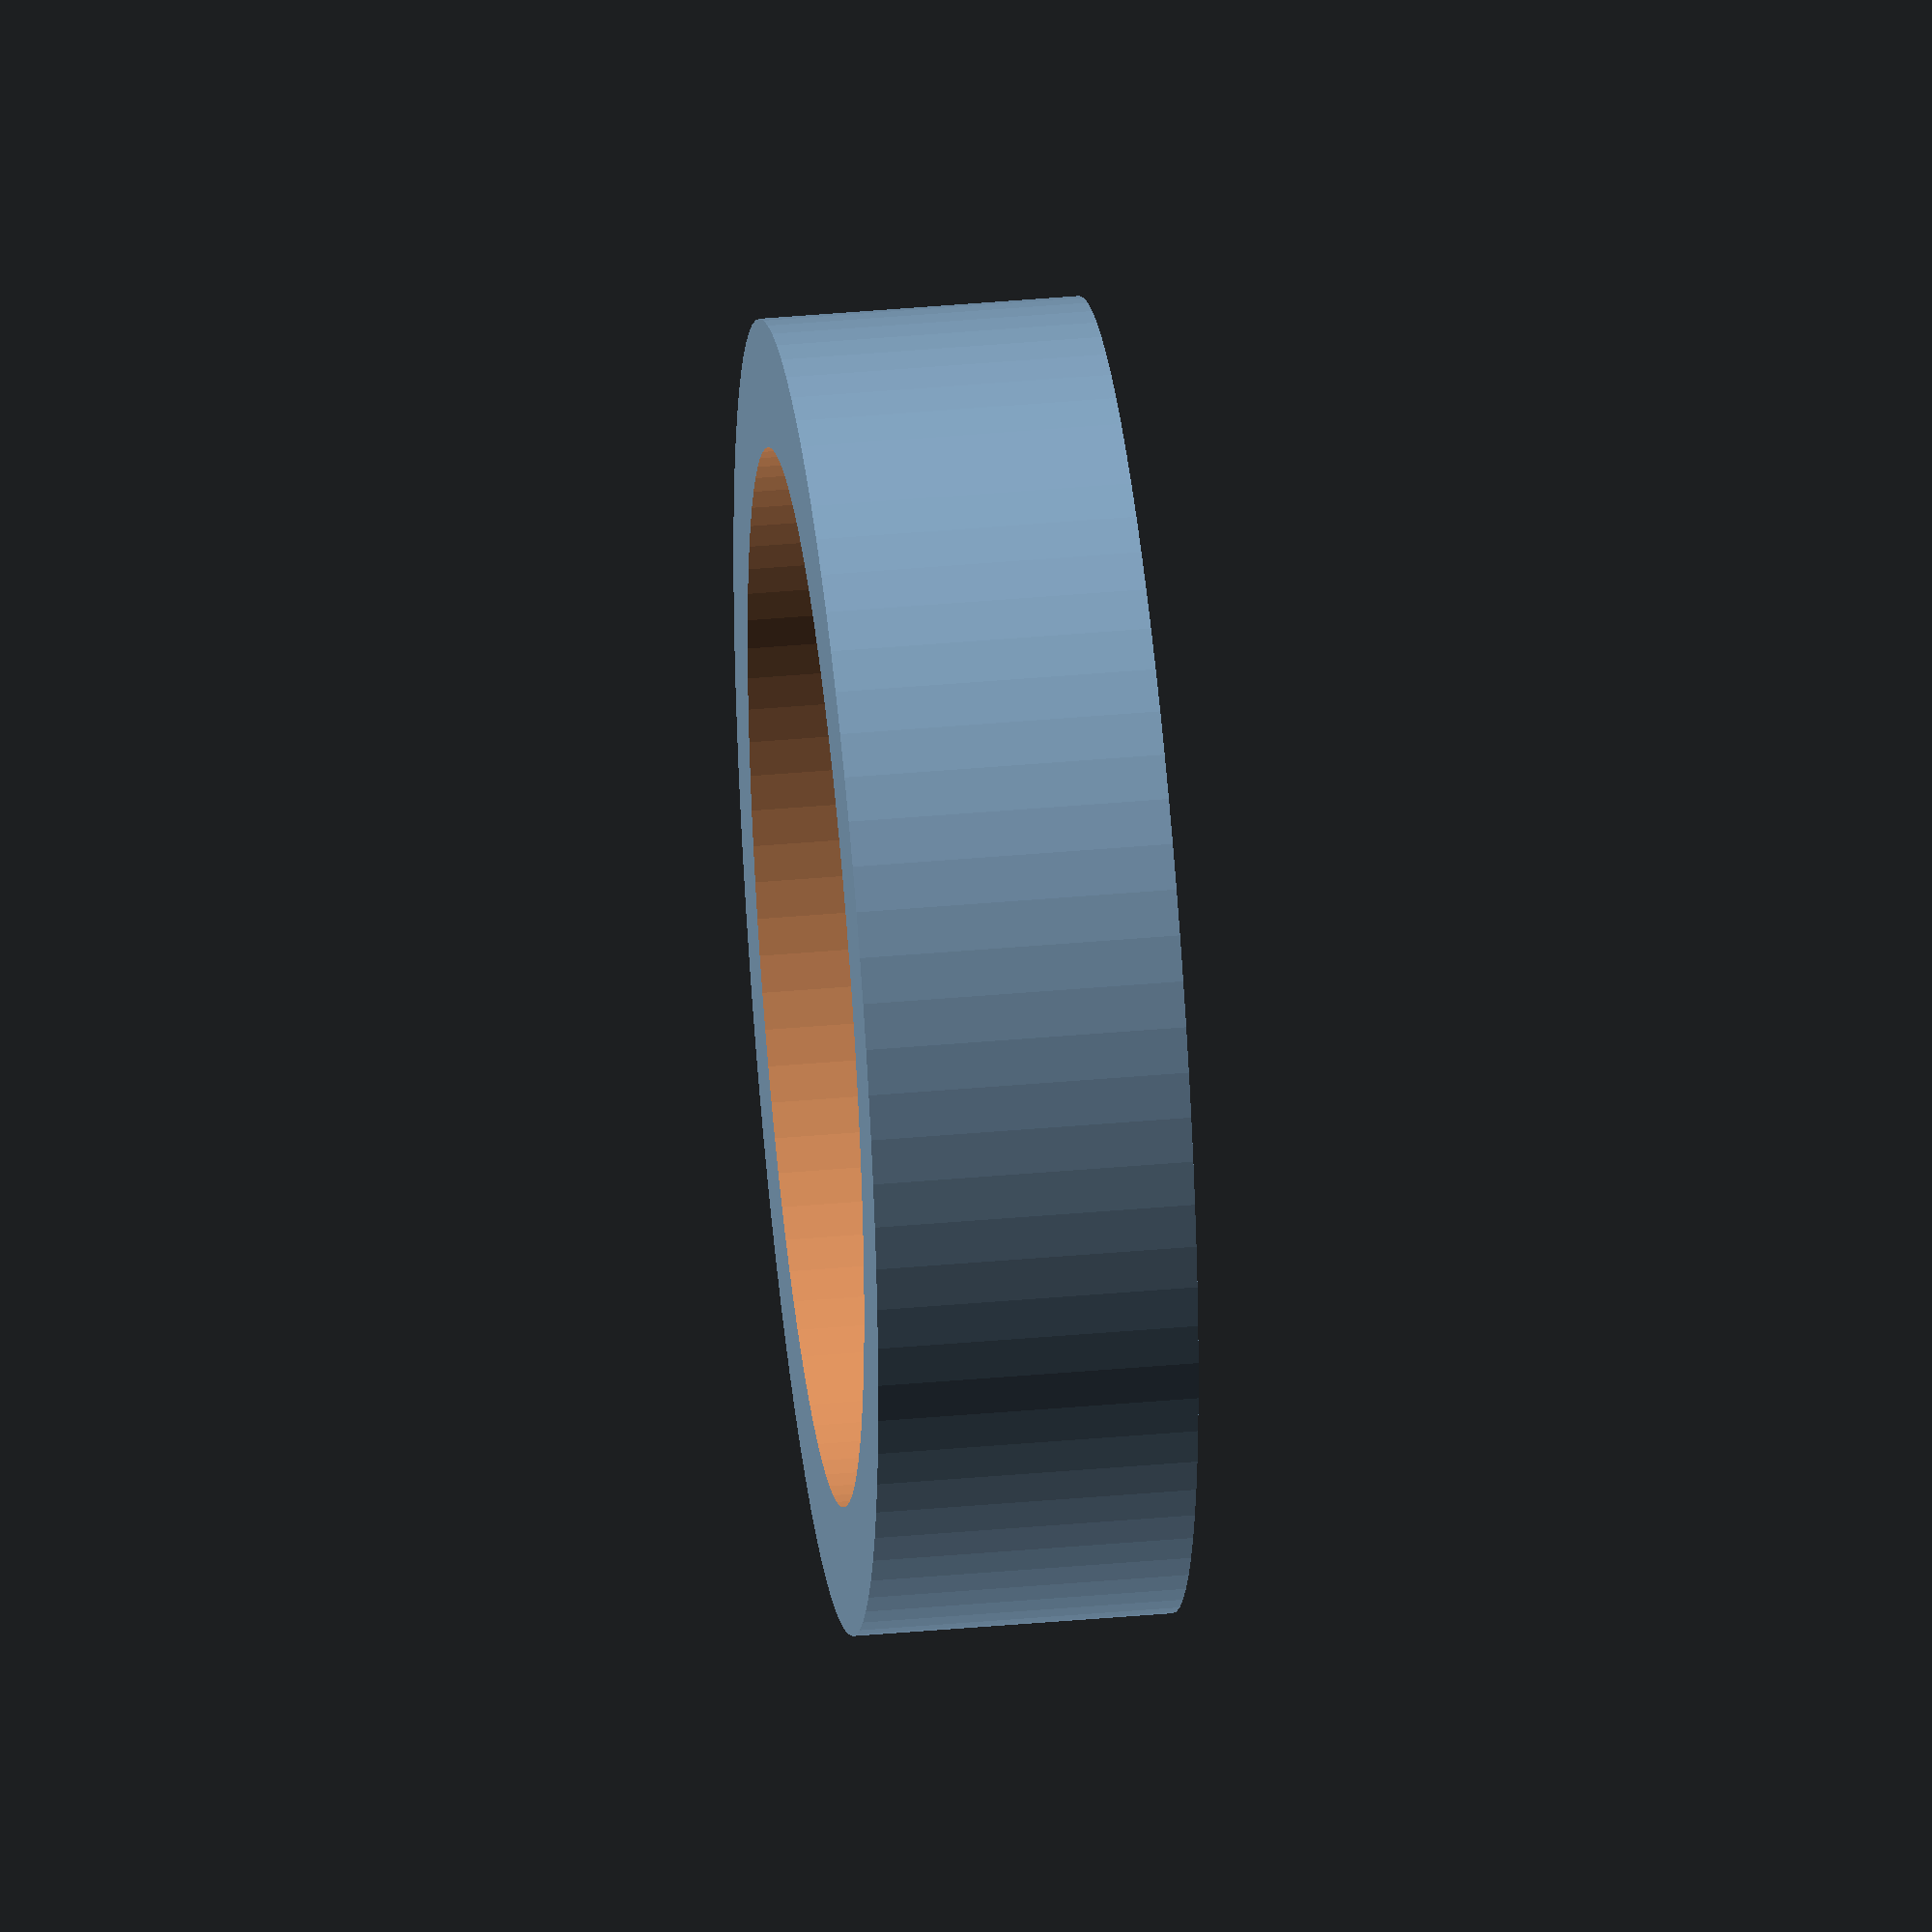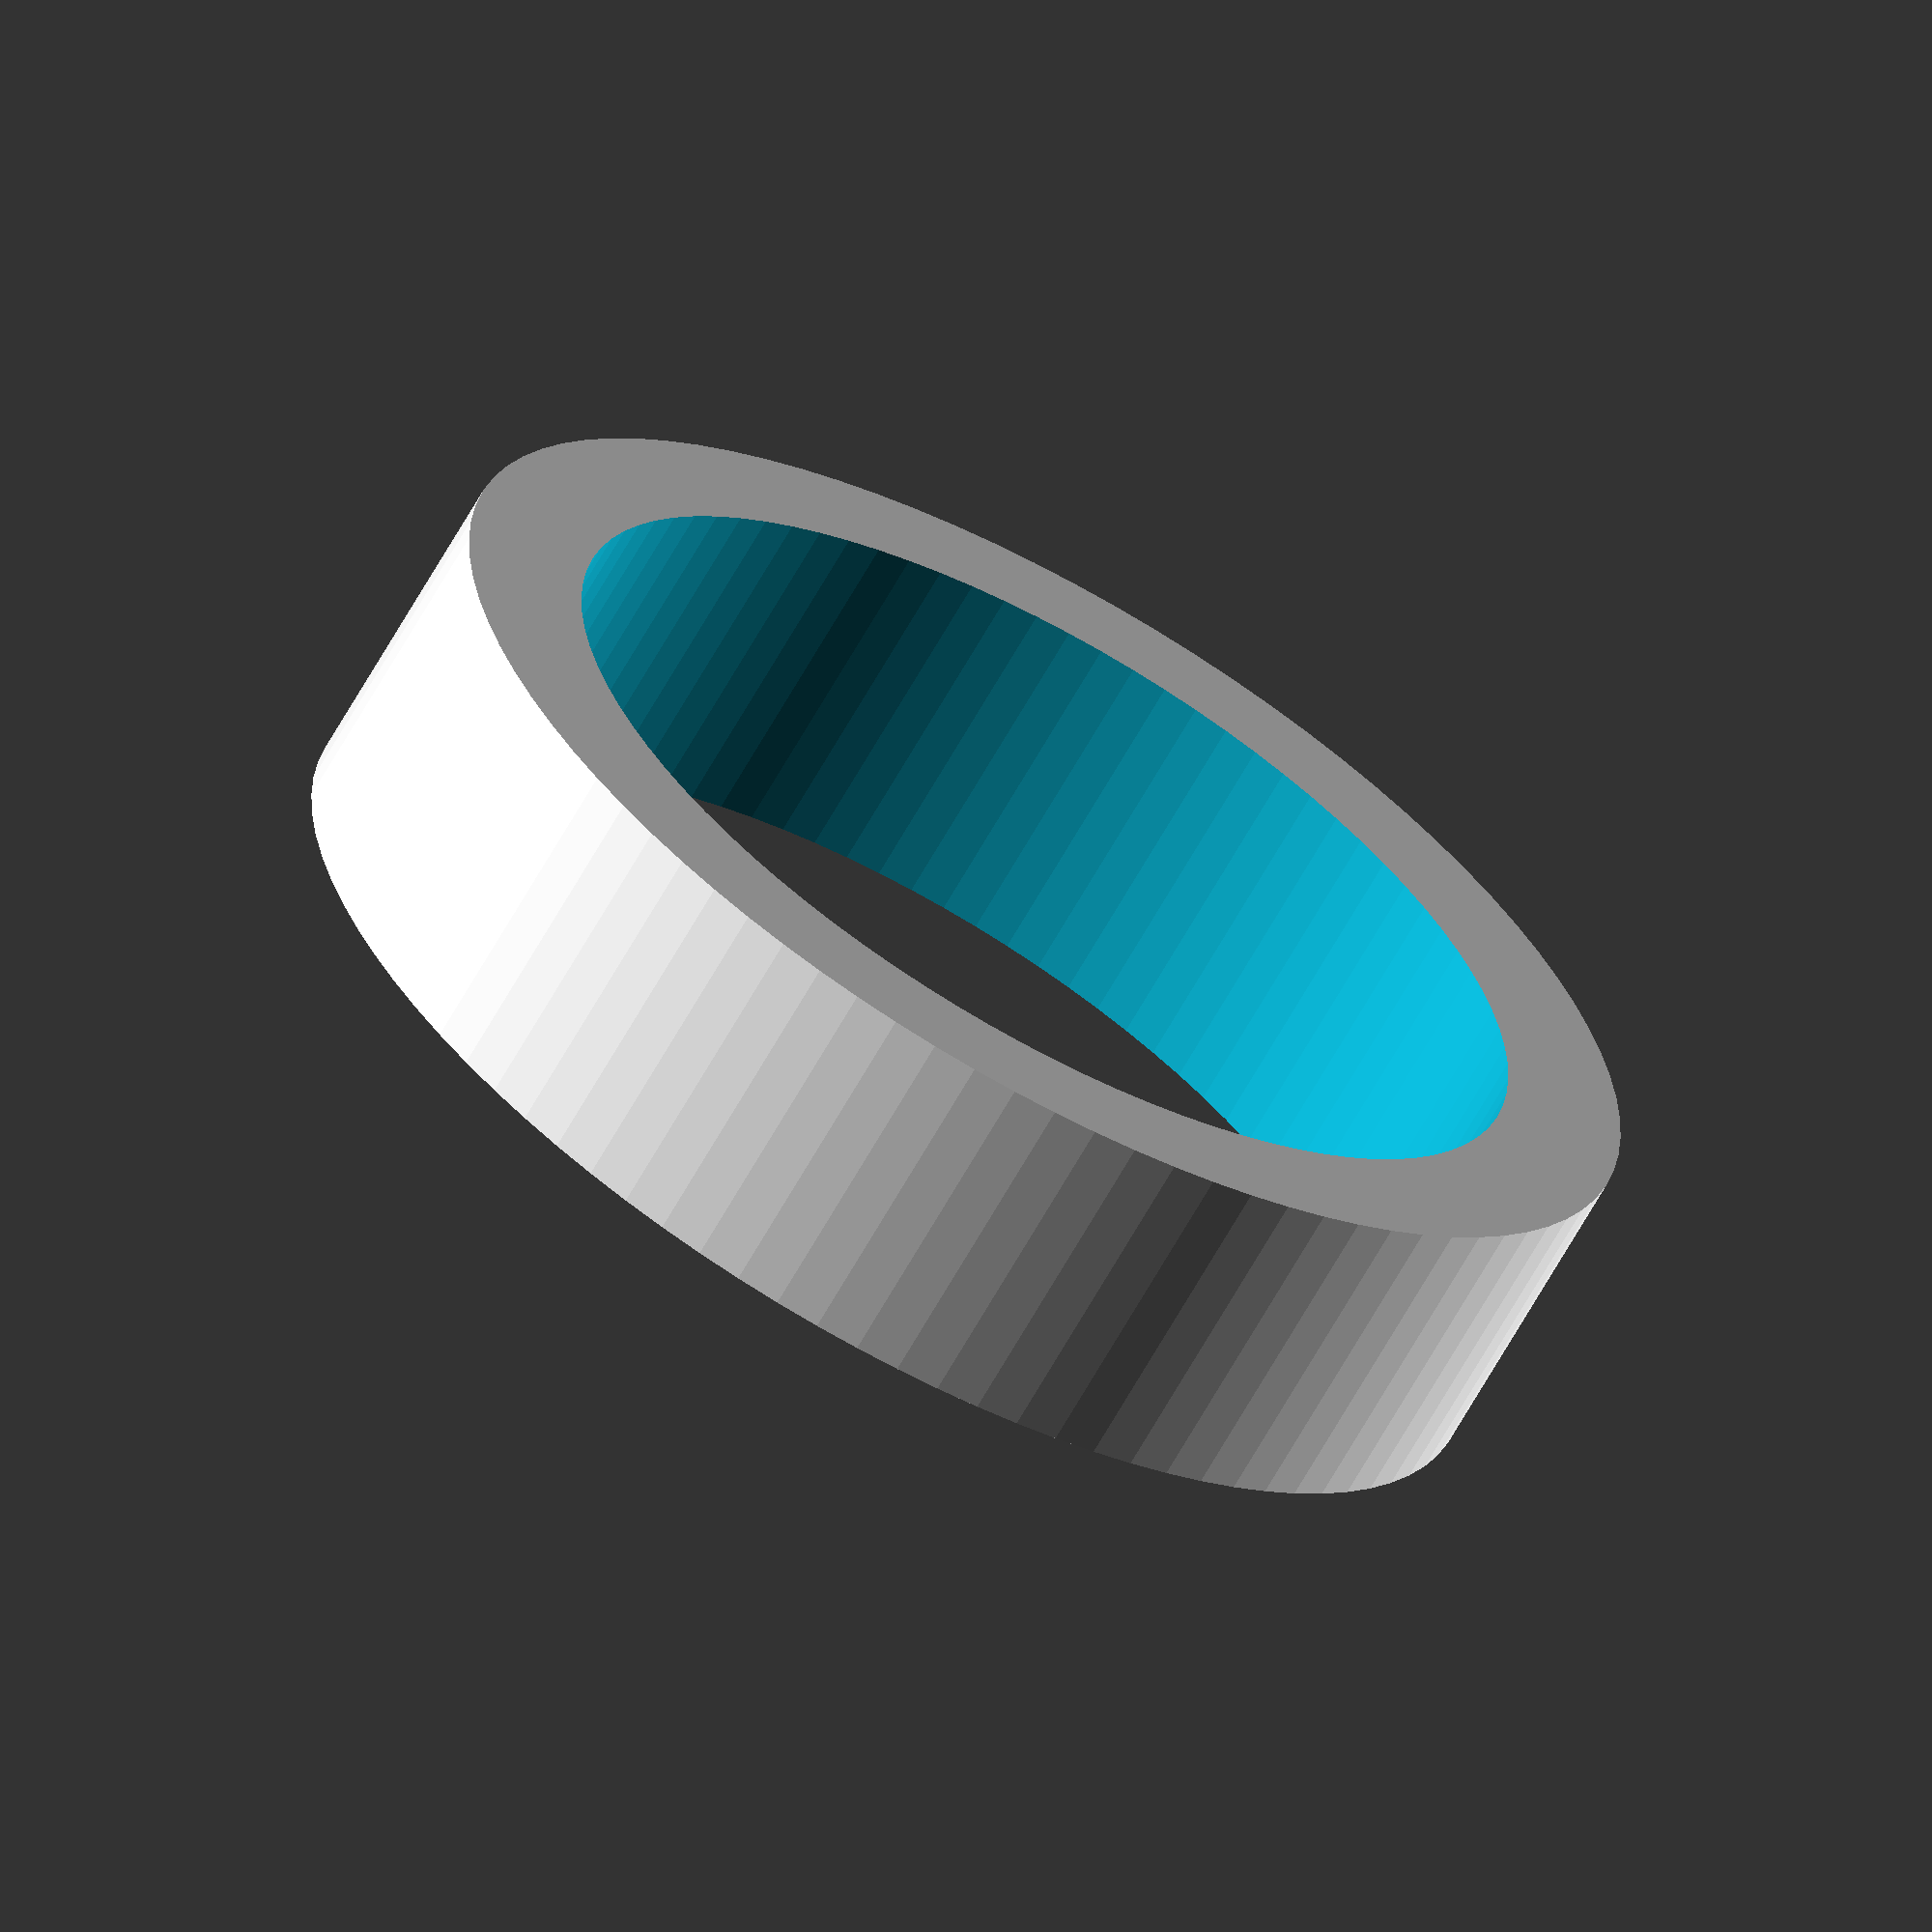
<openscad>
$fa=4; // default minimum facet angle is now 4
$fs=0.05; // default minimum facet size is now 0.05 mm

innerRad = 7.2;
wallThickness = 2.4;
tolerance = .3;
height = 6;

difference() {
  cylinder(r = innerRad + 2*wallThickness + tolerance, h = height);
  translate([0, 0, -.1]) cylinder(r = innerRad + wallThickness + tolerance, h = height + .2);
}
</openscad>
<views>
elev=139.7 azim=201.8 roll=276.3 proj=o view=wireframe
elev=245.9 azim=295.0 roll=29.3 proj=o view=wireframe
</views>
